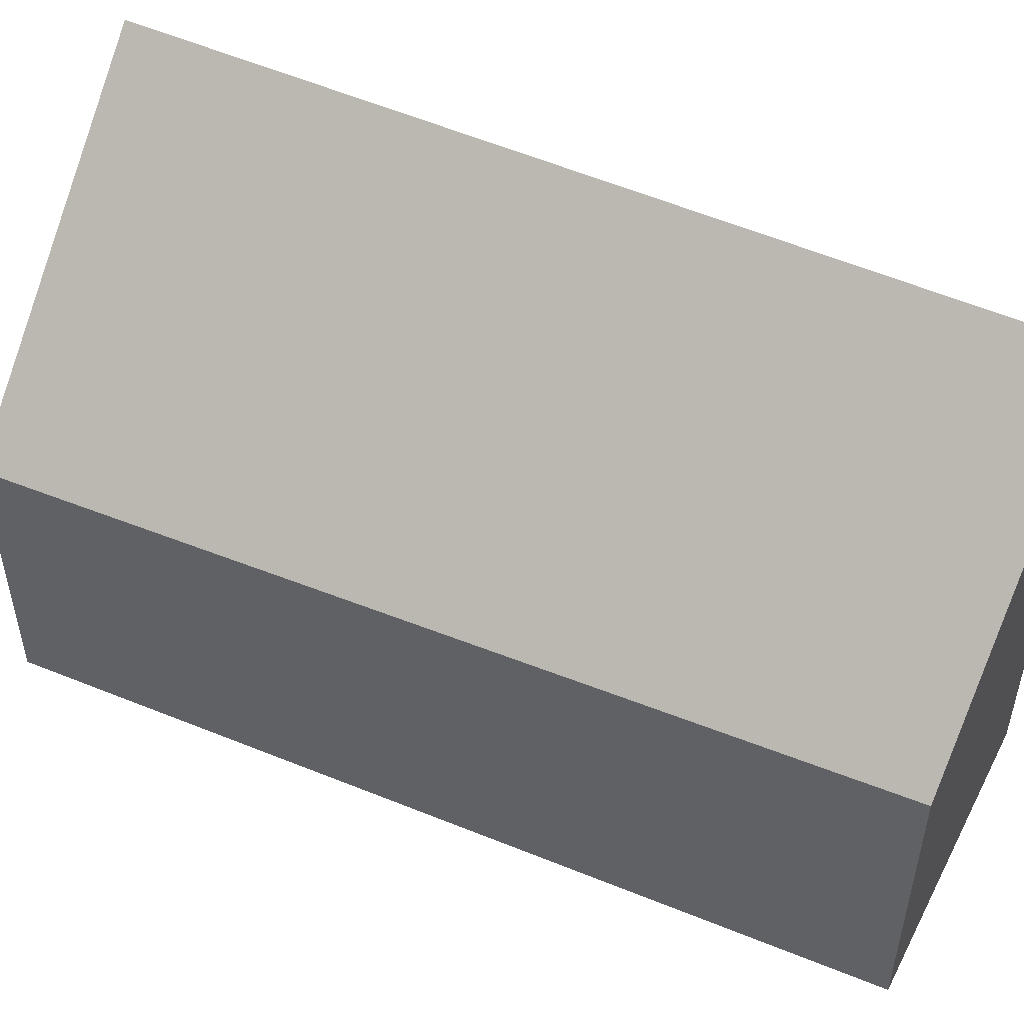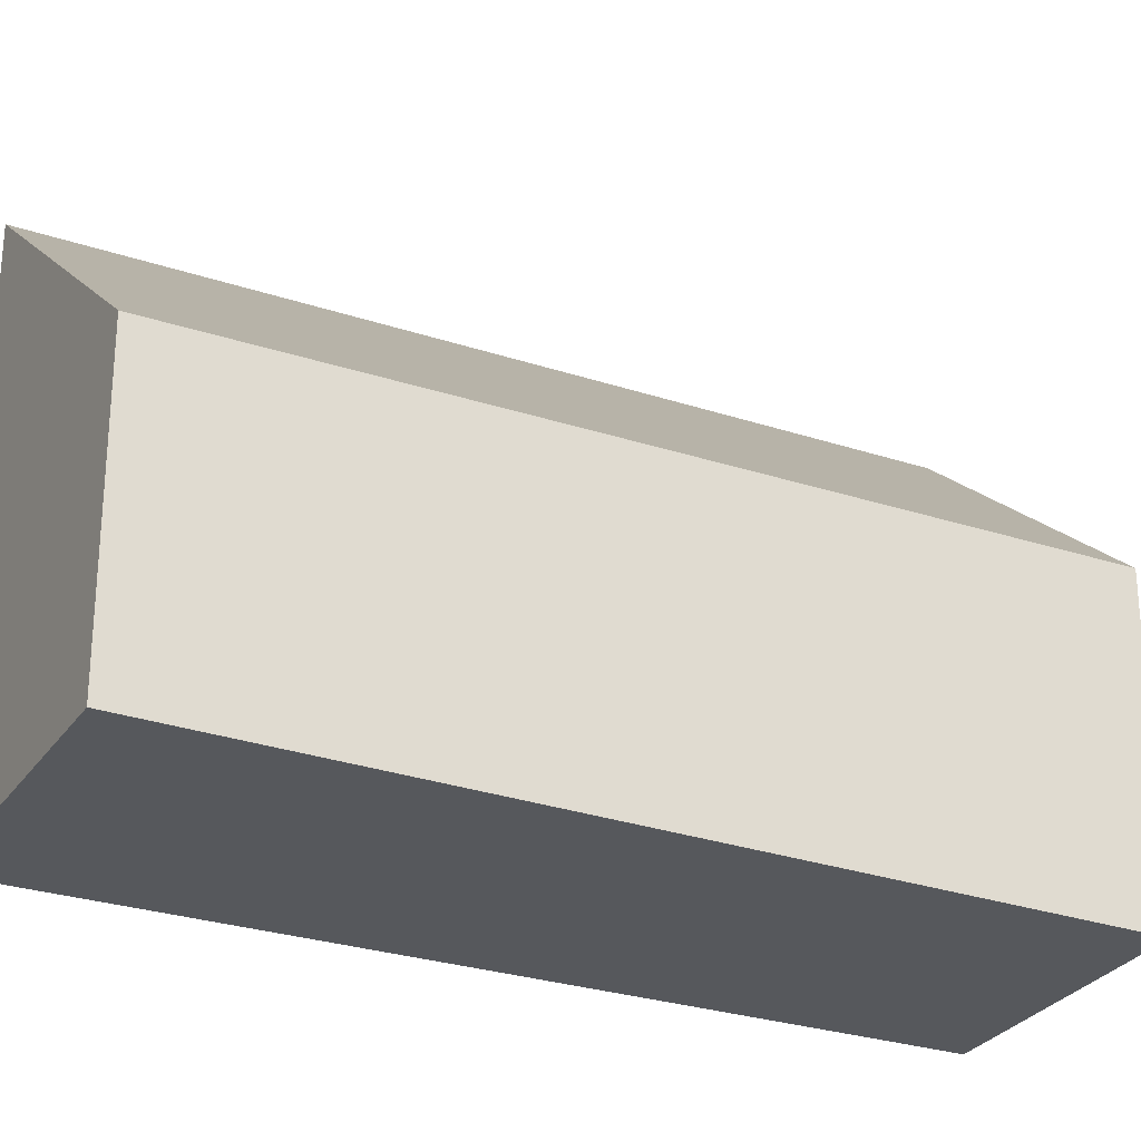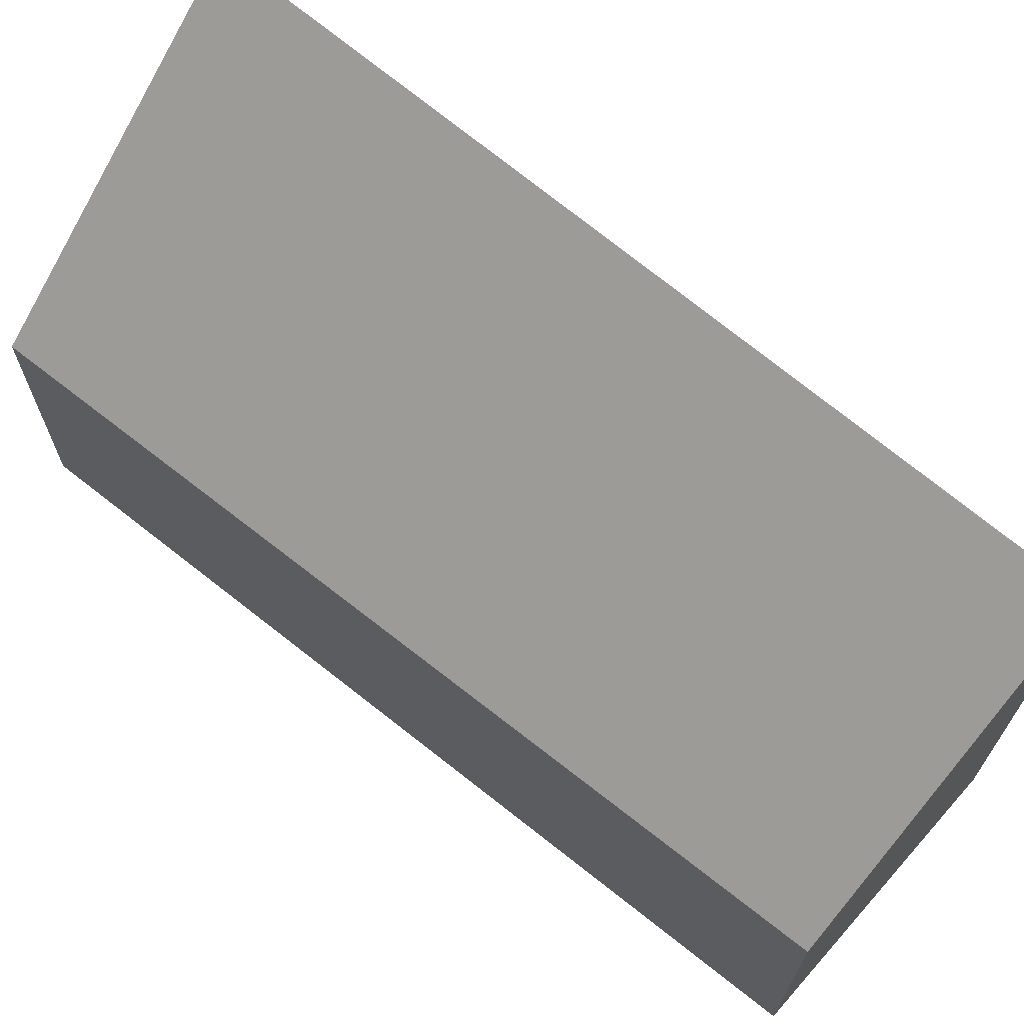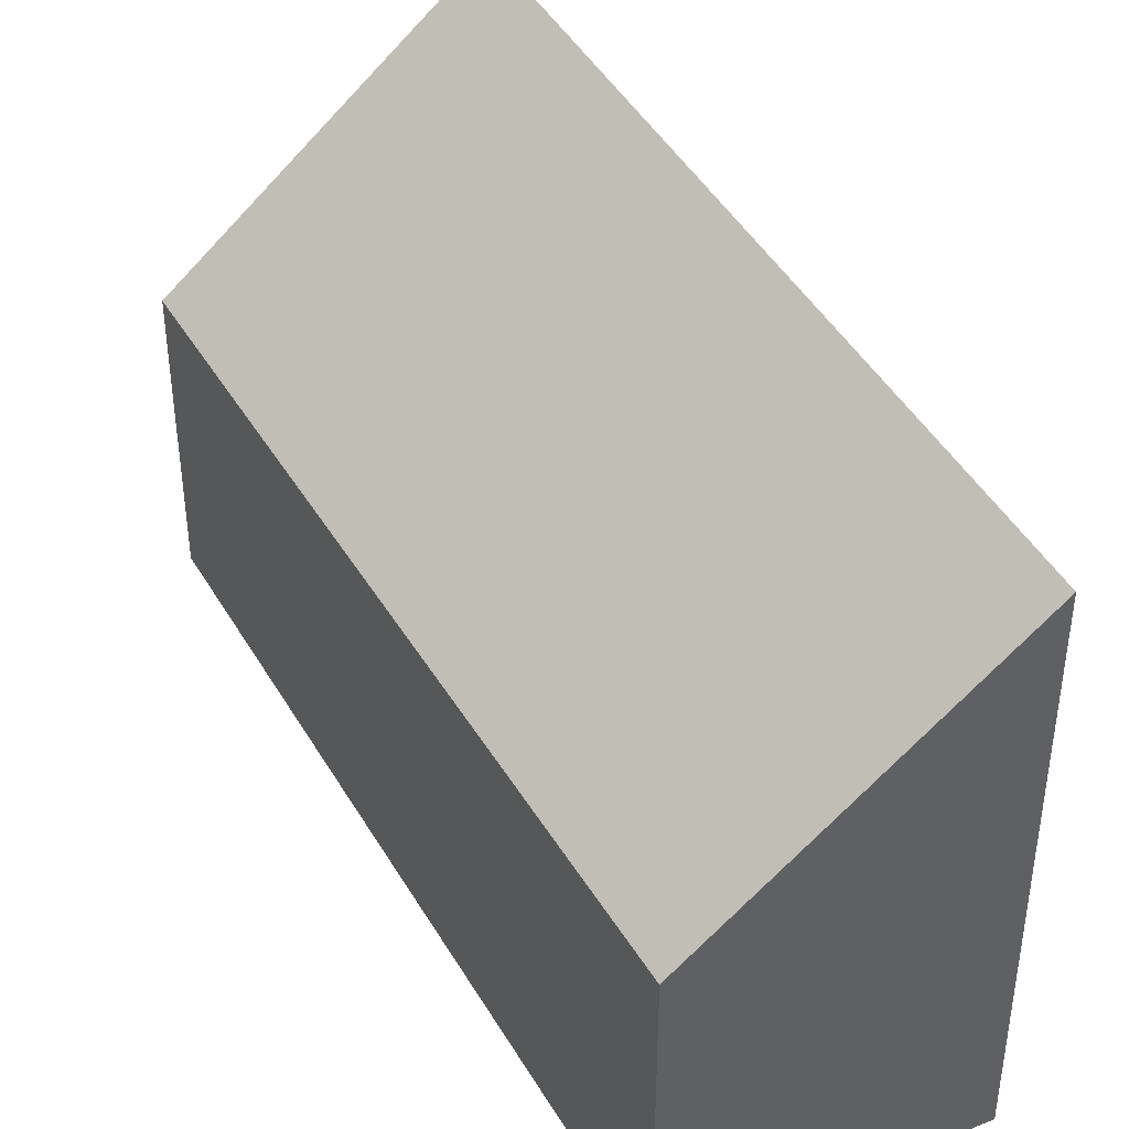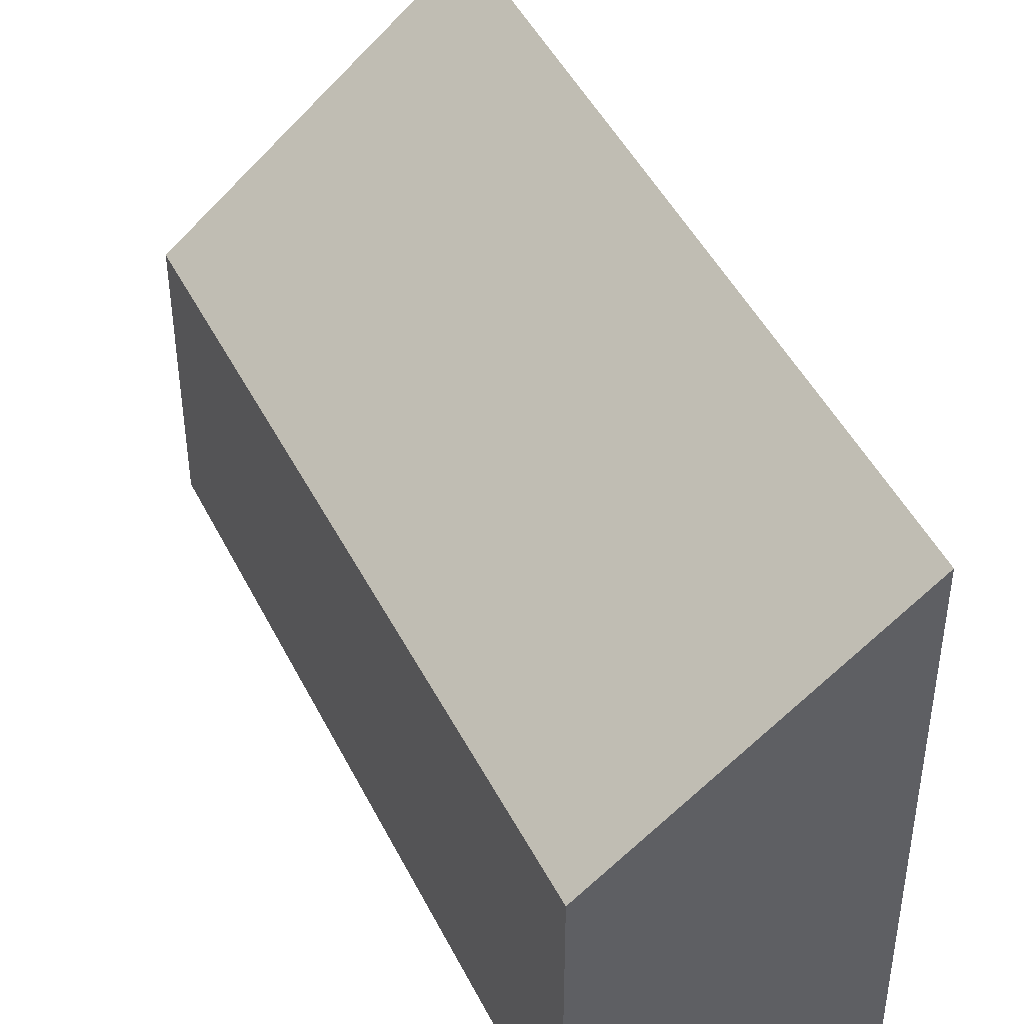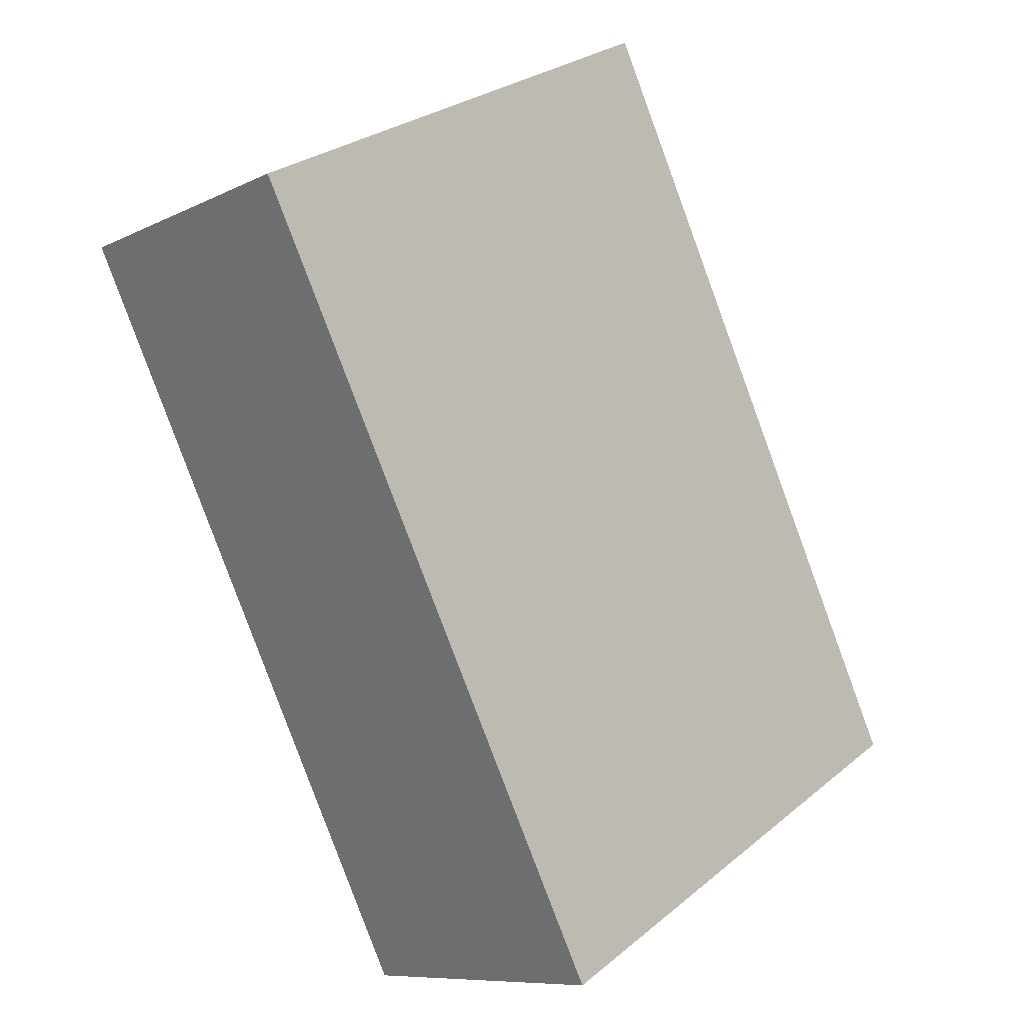
<metadata>
{"format":"obj","ext":"obj","renderer":"f3d","projection":"perspective","resolution":1024,"background":"white","views":[{"elev":53.4,"azim":-92.2,"up":"+Y"},{"elev":-27.7,"azim":-144.0,"up":"+Y"},{"elev":70.5,"azim":-77.4,"up":"+Y"},{"elev":42.9,"azim":-53.9,"up":"+Y"},{"elev":44.3,"azim":-50.9,"up":"+Y"},{"elev":28.7,"azim":40.0,"up":"+Z"}]}
</metadata>
<code>
v  0 2.622 1.606e-16
v  5.461 4.648 -5.292
v  3.126 2.49 -6.474
v  2.157 4.648 1.18
v  0 0 0
v  3.126 3.964e-16 -6.474
v  2.157 -7.225e-17 1.18
v  5.461 3.24e-16 -5.292
g defaultobject
f 1 2 3
f 2 1 4
f 3 5 1
f 5 3 6
f 1 7 4
f 7 1 5
f 7 2 4
f 2 7 8
f 8 3 2
f 3 8 6
f 8 5 6
f 5 8 7

</code>
